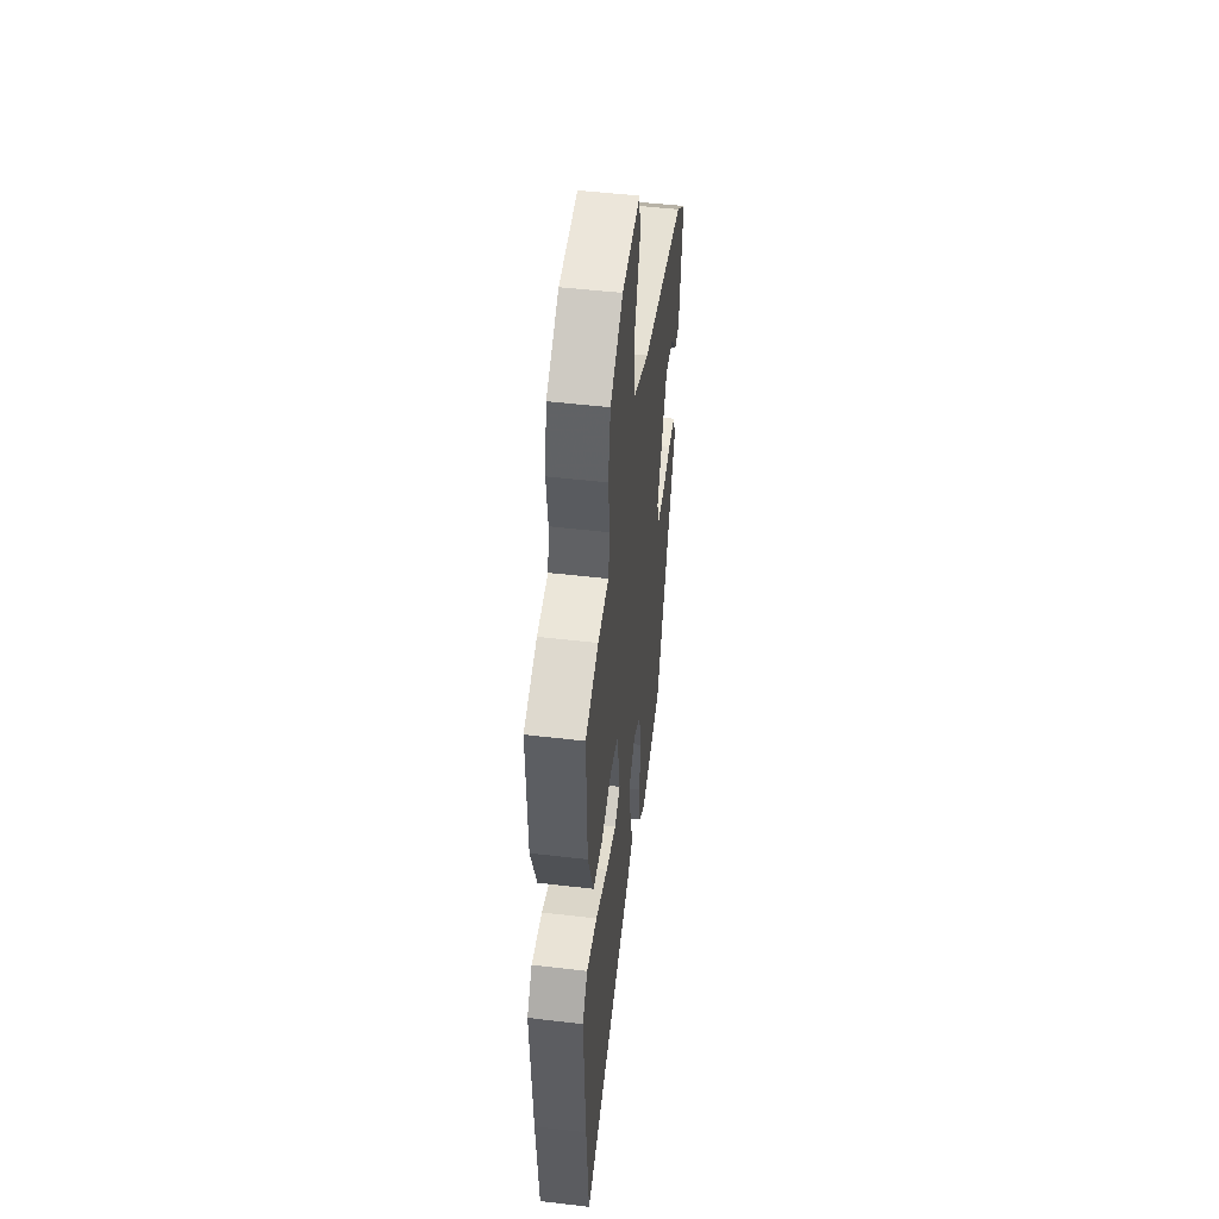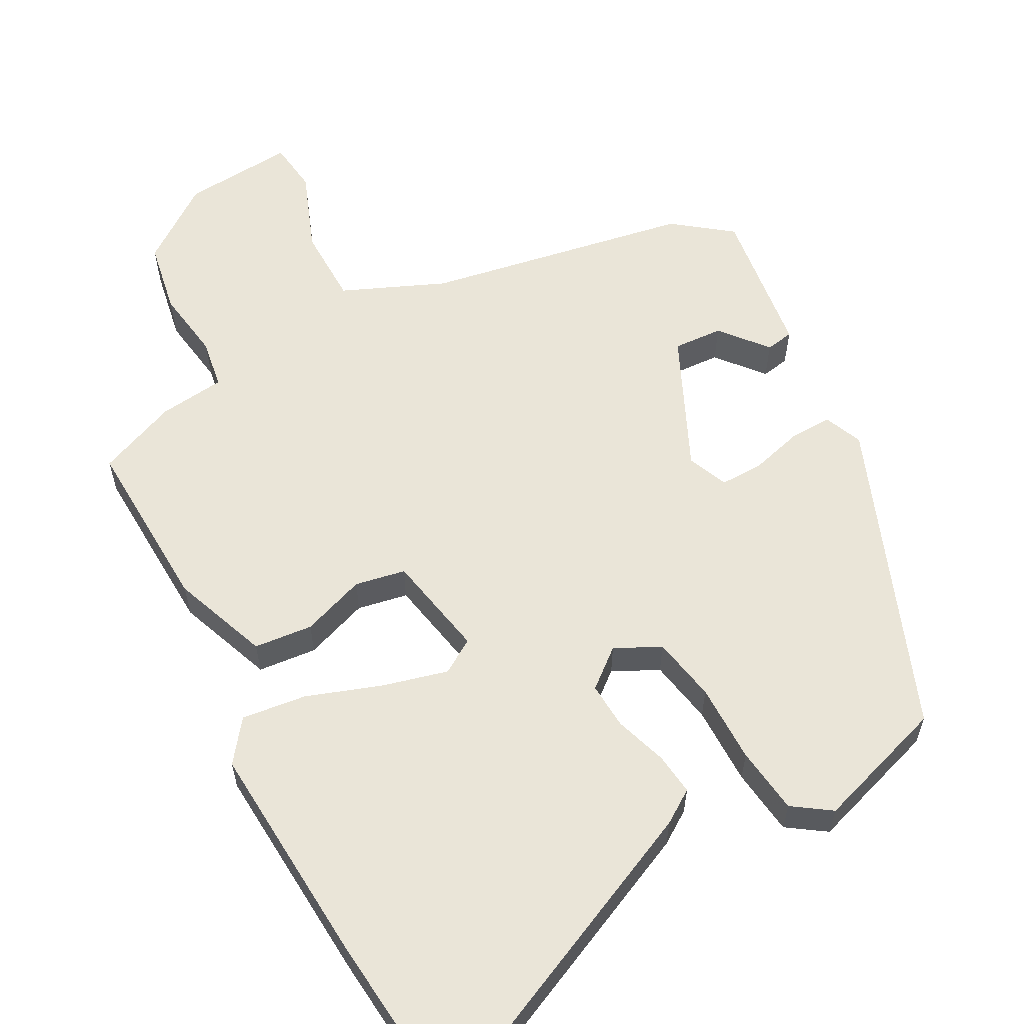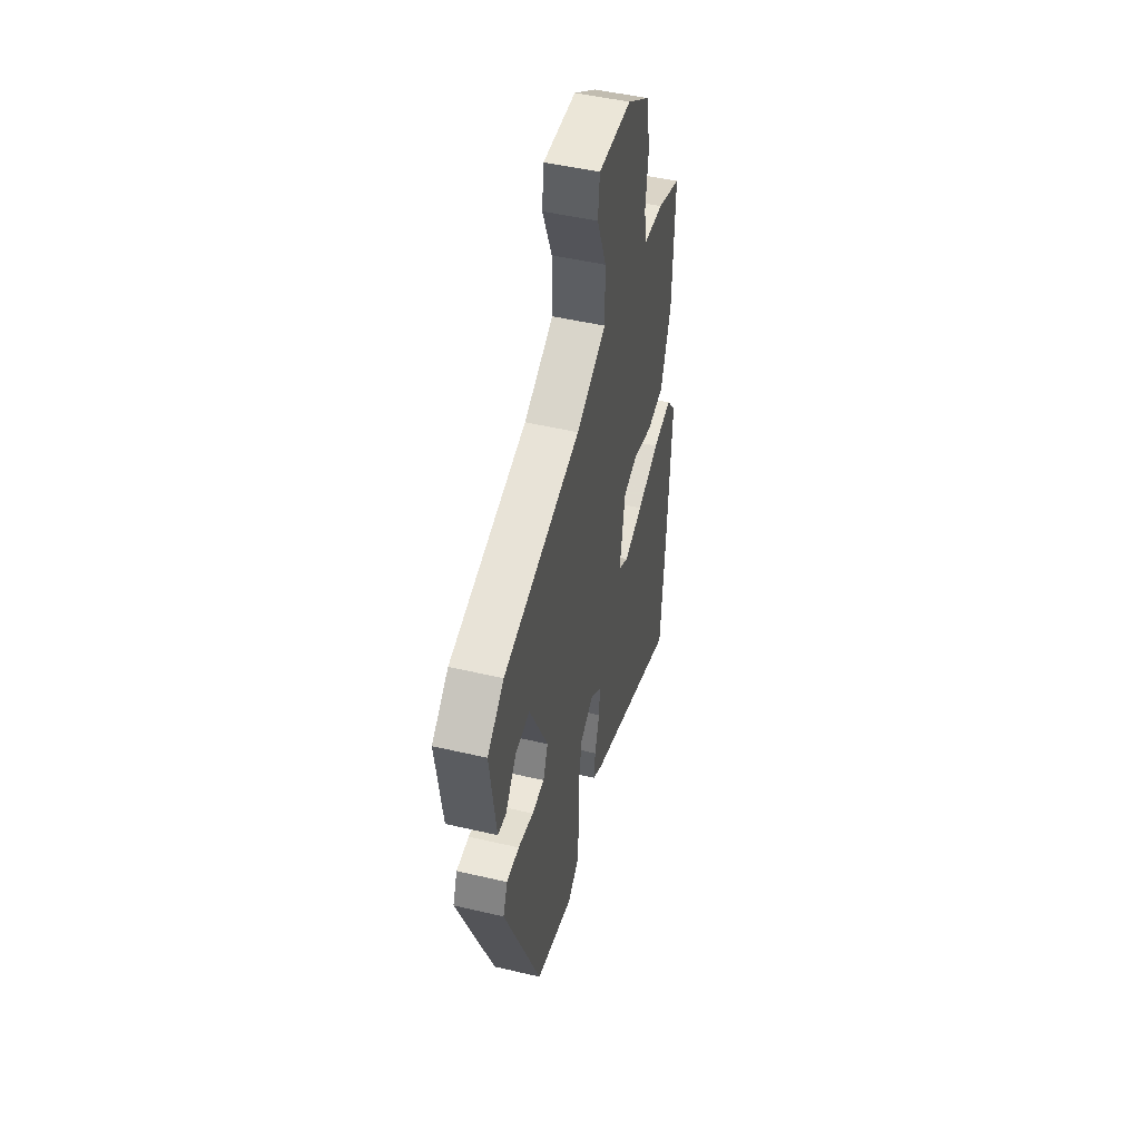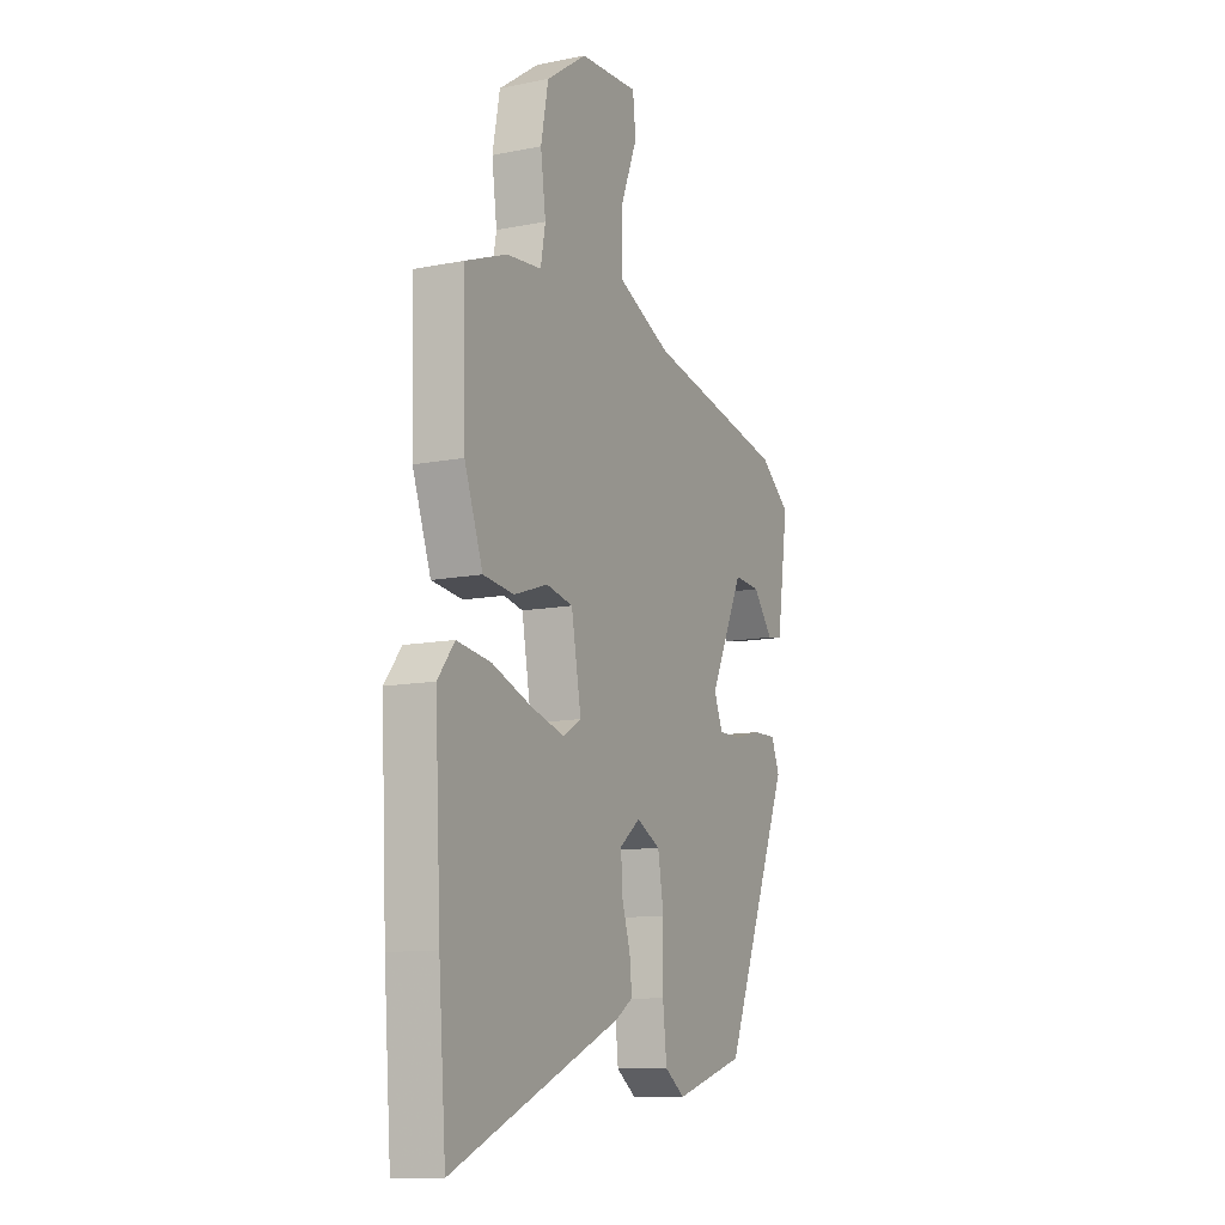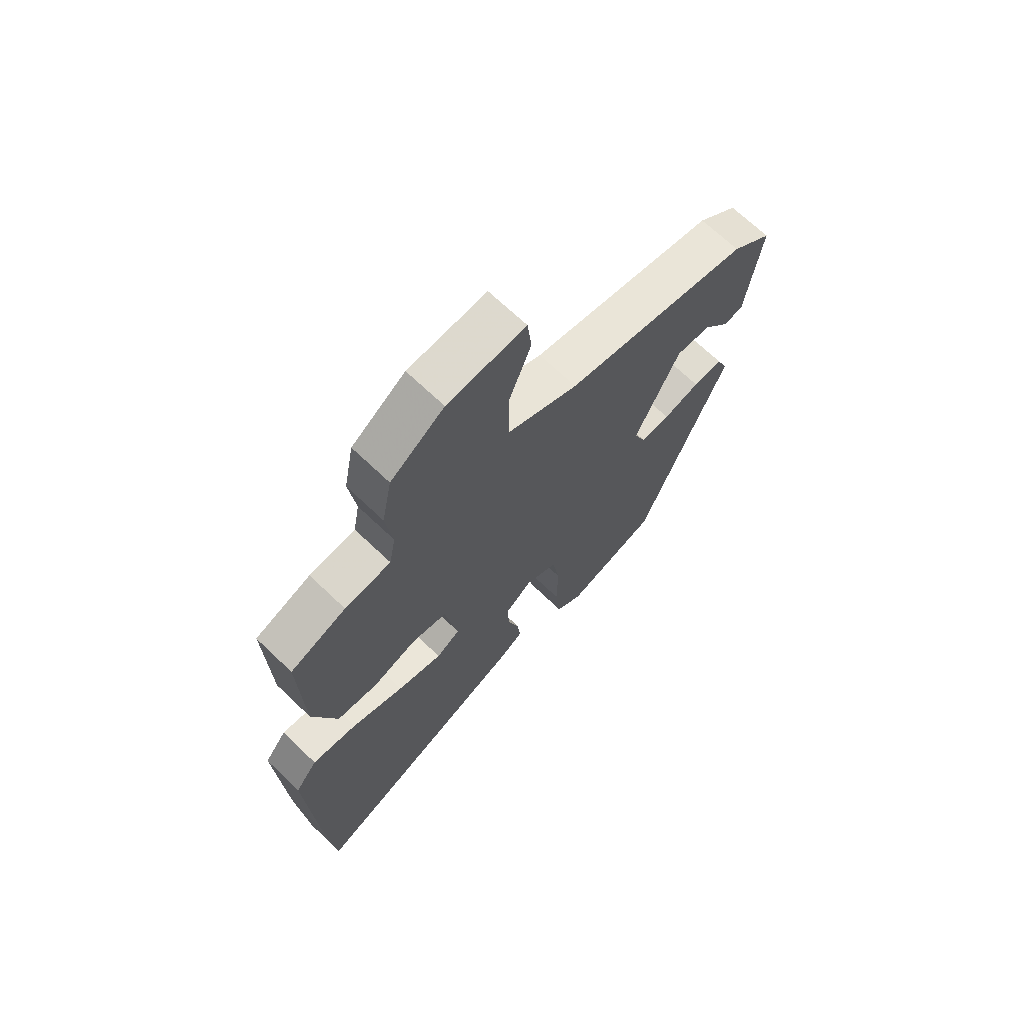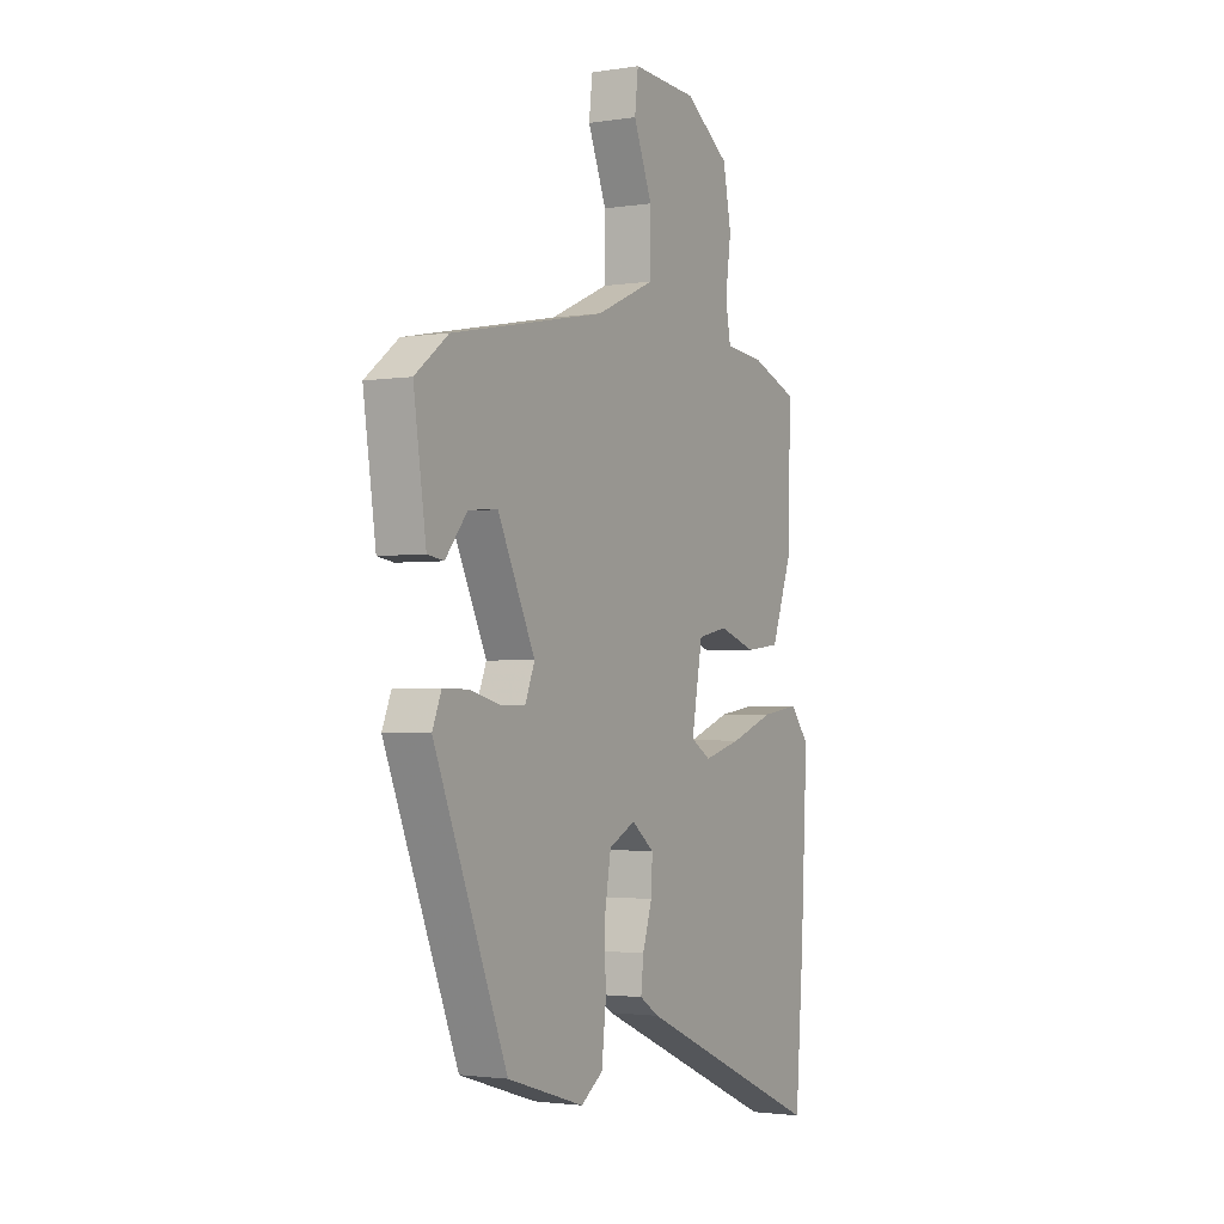
<metadata>
{"format":"obj","ext":"obj","renderer":"f3d","projection":"perspective","resolution":1024,"background":"white","views":[{"elev":49.6,"azim":97.4,"up":"+Z"},{"elev":59.2,"azim":150.9,"up":"+Y"},{"elev":48.9,"azim":-75.4,"up":"+Z"},{"elev":-11.5,"azim":115.8,"up":"+Z"},{"elev":68.6,"azim":133.8,"up":"+Z"},{"elev":-2.1,"azim":-60.7,"up":"+Z"}]}
</metadata>
<code>
v 0.471 0.07 0.415
v 0.464 0.07 0.176
v 0.417 0.07 0.046
v 0.338 0.07 0.037
v 0.252 0.07 0.066
v 0.184 0.07 0.052
v 0.159 0.07 -0.088
v 0.205 0.07 -0.116
v 0.292 0.07 -0.092
v 0.393 0.07 -0.055
v 0.48 0.07 -0.043
v 0.523 0.07 -0.098
v 0.508 0.07 -0.398
v 0.489 0.07 -0.645
v 0.056 0.07 -0.455
v 0.011 0.07 -0.426
v 0.017 0.07 -0.369
v 0.039 0.07 -0.299
v 0.042 0.07 -0.236
v -0.01 0.07 -0.195
v -0.071 0.07 -0.226
v -0.086 0.07 -0.314
v -0.084 0.07 -0.421
v -0.094 0.07 -0.511
v -0.145 0.07 -0.547
v -0.323 0.07 -0.492
v -0.492 0.07 -0.075
v -0.471 0.07 -0.023
v -0.413 0.07 -0.024
v -0.342 0.07 -0.042
v -0.284 0.07 -0.042
v -0.262 0.07 0.013
v -0.348 0.07 0.193
v -0.415 0.07 0.188
v -0.466 0.07 0.125
v -0.504 0.07 0.131
v -0.533 0.07 0.333
v -0.456 0.07 0.393
v -0.099 0.07 0.463
v 0.038 0.07 0.524
v 0.038 0.07 0.629
v -0.005 0.07 0.737
v 0.003 0.07 0.807
v 0.153 0.07 0.798
v 0.256 0.07 0.726
v 0.275 0.07 0.628
v 0.262 0.07 0.532
v 0.274 0.07 0.466
v 0.363 0.07 0.457
v 0.471 0 0.415
v 0.464 0 0.176
v 0.417 0 0.046
v 0.338 0 0.037
v 0.252 0 0.066
v 0.184 0 0.052
v 0.159 0 -0.088
v 0.205 0 -0.116
v 0.292 0 -0.092
v 0.393 0 -0.055
v 0.48 0 -0.043
v 0.523 0 -0.098
v 0.508 0 -0.398
v 0.489 0 -0.645
v 0.056 0 -0.455
v 0.011 0 -0.426
v 0.017 0 -0.369
v 0.039 0 -0.299
v 0.042 0 -0.236
v -0.01 0 -0.195
v -0.071 0 -0.226
v -0.086 0 -0.314
v -0.084 0 -0.421
v -0.094 0 -0.511
v -0.145 0 -0.547
v -0.323 0 -0.492
v -0.492 0 -0.075
v -0.471 0 -0.023
v -0.413 0 -0.024
v -0.342 0 -0.042
v -0.284 0 -0.042
v -0.262 0 0.013
v -0.348 0 0.193
v -0.415 0 0.188
v -0.466 0 0.125
v -0.504 0 0.131
v -0.533 0 0.333
v -0.456 0 0.393
v -0.099 0 0.463
v 0.038 0 0.524
v 0.038 0 0.629
v -0.005 0 0.737
v 0.003 0 0.807
v 0.153 0 0.798
v 0.256 0 0.726
v 0.275 0 0.628
v 0.262 0 0.532
v 0.274 0 0.466
v 0.363 0 0.457
f 48 49 1 2
f 44 45 46 47
f 44 47 48
f 41 42 43 44
f 40 41 44 48
f 39 40 48 2
f 34 35 36 37
f 33 34 37 38
f 27 28 29 30
f 27 30 31
f 26 27 31
f 25 26 31 32
f 22 23 24 25
f 21 22 25 32
f 15 16 17 18
f 15 18 19
f 14 15 19
f 13 14 19
f 12 13 19 20
f 9 10 11 12
f 8 9 12 20
f 2 3 4 5
f 2 5 6
f 33 38 39 2
f 20 21 32 33
f 7 8 20 33
f 6 7 33
f 2 6 33
f 51 50 98 97
f 96 95 94 93
f 97 96 93
f 93 92 91 90
f 97 93 90 89
f 51 97 89 88
f 86 85 84 83
f 87 86 83 82
f 79 78 77 76
f 80 79 76
f 80 76 75
f 81 80 75 74
f 74 73 72 71
f 81 74 71 70
f 67 66 65 64
f 68 67 64
f 68 64 63
f 68 63 62
f 69 68 62 61
f 61 60 59 58
f 69 61 58 57
f 54 53 52 51
f 55 54 51
f 51 88 87 82
f 82 81 70 69
f 82 69 57 56
f 82 56 55
f 82 55 51
f 1 50 51 2
f 2 51 52 3
f 3 52 53 4
f 4 53 54 5
f 5 54 55 6
f 6 55 56 7
f 7 56 57 8
f 8 57 58 9
f 9 58 59 10
f 10 59 60 11
f 11 60 61 12
f 12 61 62 13
f 13 62 63 14
f 14 63 64 15
f 15 64 65 16
f 16 65 66 17
f 17 66 67 18
f 18 67 68 19
f 19 68 69 20
f 20 69 70 21
f 21 70 71 22
f 22 71 72 23
f 23 72 73 24
f 24 73 74 25
f 25 74 75 26
f 26 75 76 27
f 27 76 77 28
f 28 77 78 29
f 29 78 79 30
f 30 79 80 31
f 31 80 81 32
f 32 81 82 33
f 33 82 83 34
f 34 83 84 35
f 35 84 85 36
f 36 85 86 37
f 37 86 87 38
f 38 87 88 39
f 39 88 89 40
f 40 89 90 41
f 41 90 91 42
f 42 91 92 43
f 43 92 93 44
f 44 93 94 45
f 45 94 95 46
f 46 95 96 47
f 47 96 97 48
f 48 97 98 49
f 49 98 50 1

</code>
